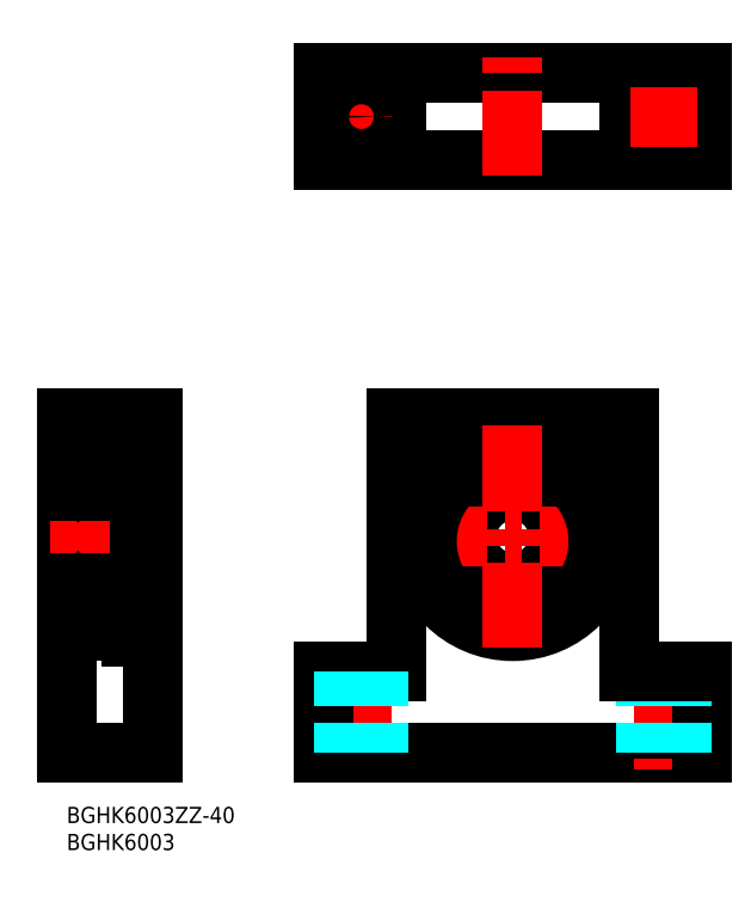
<metadata>
{"format":"dxf","ext":"dxf","renderer":"ezdxf+matplotlib","layout":"modelspace","background":"white","min_lineweight":24,"dpi":150}
</metadata>
<code>
0
SECTION
2
ENTITIES
0
INSERT
8
MSM_CONTINUOUS
2
*U4
10
0
20
0
30
0
0
INSERT
8
MSM_CONTINUOUS
2
*U5
10
0
20
0
30
0
0
LINE
8
MSM_CONTINUOUS
10
12
20
31.5
30
0
11
12
21
68.5
31
0
0
LINE
8
MSM_CONTINUOUS
10
2
20
67.2
30
0
11
2
21
32.8
31
0
0
ARC
8
MSM_CONTINUOUS
10
11.7
20
32.8
30
0
40
0.3
50
270
51
0
0
ARC
8
MSM_CONTINUOUS
10
2.3
20
32.8
30
0
40
0.3
50
180
51
270
0
LINE
8
MSM_CONTINUOUS
10
16
20
10
30
0
11
16
21
72
31
0
0
LINE
8
MSM_CONTINUOUS
10
7.1e-15
20
72
30
0
11
7.1e-15
21
10
31
0
0
LINE
8
MSM_CONTINUOUS
10
7.1e-15
20
10
30
0
11
16
21
10
31
0
0
LINE
8
MSM_CENTER
10
-3
20
50
30
0
11
19
21
50
31
0
0
LINE
8
MSM_CONTINUOUS
10
3.638
20
38.7
30
0
11
4.803
21
38.7
31
0
0
LINE
8
MSM_CONTINUOUS
10
2.3
20
41.5
30
0
11
11.7
21
41.5
31
0
0
LINE
8
MSM_CONTINUOUS
10
3.503
20
35.3
30
0
11
4.803
21
35.3
31
0
0
LINE
8
MSM_CONTINUOUS
10
2.3
20
32.5
30
0
11
12
21
32.5
31
0
0
LINE
8
MSM_CONTINUOUS
10
2.433
20
36.12
30
0
11
2.433
21
38.9
31
0
0
LINE
8
MSM_CONTINUOUS
10
2.633
20
36.2
30
0
11
2.633
21
38.9
31
0
0
LINE
8
MSM_CONTINUOUS
10
7.1e-15
20
34.5
30
0
11
2
21
34.5
31
0
0
ARC
8
MSM_CONTINUOUS
10
3.503
20
35.2
30
0
40
0.1
50
90
51
175
0
LINE
8
MSM_CONTINUOUS
10
3.338
20
34.47
30
0
11
3.403
21
35.21
31
0
0
LINE
8
MSM_CONTINUOUS
10
3.383
20
34.98
30
0
11
3.383
21
35.45
31
0
0
ARC
8
MSM_CONTINUOUS
10
3.04
20
34.49
30
0
40
0.1
50
220
51
357.2
0
LINE
8
MSM_CONTINUOUS
10
3.14
20
34.49
30
0
11
3.183
21
35.37
31
0
0
LINE
8
MSM_CONTINUOUS
10
2.713
20
34.73
30
0
11
2.963
21
34.43
31
0
0
ARC
8
MSM_CONTINUOUS
10
2.713
20
34.73
30
0
40
0.2
50
129.9
51
220
0
LINE
8
MSM_CONTINUOUS
10
2.738
20
35.01
30
0
11
2.585
21
34.88
31
0
0
LINE
8
MSM_CONTINUOUS
10
2.56
20
34.6
30
0
11
2.81
21
34.3
31
0
0
LINE
8
MSM_CONTINUOUS
10
2.866
20
34.86
30
0
11
2.713
21
34.73
31
0
0
LINE
8
MSM_CONTINUOUS
10
2.738
20
35.01
30
0
11
2.866
21
34.86
31
0
0
ARC
8
MSM_CONTINUOUS
10
2.1
20
34.5
30
0
40
0.1
50
90
51
180
0
LINE
8
MSM_CONTINUOUS
10
2.1
20
34.6
30
0
11
2.56
21
34.6
31
0
0
LINE
8
MSM_CONTINUOUS
10
3.183
20
35.37
30
0
11
2.433
21
36.12
31
0
0
LINE
8
MSM_CONTINUOUS
10
3.383
20
35.45
30
0
11
2.633
21
36.2
31
0
0
ARC
8
MSM_CONTINUOUS
10
3.039
20
34.5
30
0
40
0.3
50
220
51
355
0
LINE
8
MSM_CONTINUOUS
10
2.929
20
39.7
30
0
11
2.994
21
39.7
31
0
0
ARC
8
MSM_CONTINUOUS
10
2.3
20
41.2
30
0
40
0.3
50
90
51
180
0
ARC
8
MSM_CONTINUOUS
10
3.638
20
38.9
30
0
40
0.2
50
200
51
270
0
LINE
8
MSM_CONTINUOUS
10
2.5
20
39.3
30
0
11
2.776
21
39.63
31
0
0
LINE
8
MSM_CONTINUOUS
10
2.633
20
39.1
30
0
11
3.083
21
39.1
31
0
0
LINE
8
MSM_CONTINUOUS
10
3.083
20
39.1
30
0
11
3.083
21
38.9
31
0
0
LINE
8
MSM_CONTINUOUS
10
3.083
20
38.9
30
0
11
2.633
21
38.9
31
0
0
ARC
8
MSM_CONTINUOUS
10
2.2
20
39.5
30
0
40
0.2
50
180
51
270
0
LINE
8
MSM_CONTINUOUS
10
2.2
20
39.3
30
0
11
2.5
21
39.3
31
0
0
ARC
8
MSM_CONTINUOUS
10
2.633
20
38.9
30
0
40
0.2
50
90
51
180
0
LINE
8
MSM_CONTINUOUS
10
3.182
20
39.57
30
0
11
3.45
21
38.83
31
0
0
ARC
8
MSM_CONTINUOUS
10
2.994
20
39.5
30
0
40
0.2
50
20.01
51
90
0
ARC
8
MSM_CONTINUOUS
10
2.929
20
39.5
30
0
40
0.2
50
90
51
140
0
LINE
8
MSM_CONTINUOUS
10
11.37
20
36.2
30
0
11
11.37
21
38.9
31
0
0
LINE
8
MSM_CONTINUOUS
10
11.57
20
36.12
30
0
11
11.57
21
38.9
31
0
0
CIRCLE
8
MSM_CONTINUOUS
10
7
20
37
30
0
40
2.778
0
ARC
8
MSM_CONTINUOUS
10
11.9
20
34.5
30
0
40
0.1
50
0
51
90
0
LINE
8
MSM_CONTINUOUS
10
11.26
20
35.01
30
0
11
11.42
21
34.88
31
0
0
ARC
8
MSM_CONTINUOUS
10
11.29
20
34.73
30
0
40
0.2
50
320
51
50.08
0
LINE
8
MSM_CONTINUOUS
10
11.9
20
34.6
30
0
11
11.44
21
34.6
31
0
0
LINE
8
MSM_CONTINUOUS
10
10.86
20
34.49
30
0
11
10.82
21
35.37
31
0
0
ARC
8
MSM_CONTINUOUS
10
10.96
20
34.49
30
0
40
0.1
50
182.8
51
320
0
LINE
8
MSM_CONTINUOUS
10
10.62
20
34.98
30
0
11
10.62
21
35.45
31
0
0
LINE
8
MSM_CONTINUOUS
10
10.66
20
34.47
30
0
11
10.6
21
35.21
31
0
0
ARC
8
MSM_CONTINUOUS
10
10.5
20
35.2
30
0
40
0.1
50
4.997
51
90
0
ARC
8
MSM_CONTINUOUS
10
10.96
20
34.5
30
0
40
0.3
50
185
51
320
0
LINE
8
MSM_CONTINUOUS
10
11.26
20
35.01
30
0
11
11.13
21
34.86
31
0
0
LINE
8
MSM_CONTINUOUS
10
11.13
20
34.86
30
0
11
11.29
21
34.73
31
0
0
LINE
8
MSM_CONTINUOUS
10
10.82
20
35.37
30
0
11
11.57
21
36.12
31
0
0
LINE
8
MSM_CONTINUOUS
10
11.44
20
34.6
30
0
11
11.19
21
34.3
31
0
0
LINE
8
MSM_CONTINUOUS
10
11.29
20
34.73
30
0
11
11.04
21
34.43
31
0
0
LINE
8
MSM_CONTINUOUS
10
10.62
20
35.45
30
0
11
11.37
21
36.2
31
0
0
LINE
8
MSM_CONTINUOUS
10
10.5
20
35.3
30
0
11
9.197
21
35.3
31
0
0
ARC
8
MSM_CONTINUOUS
10
11.7
20
41.2
30
0
40
0.3
50
0
51
90
0
LINE
8
MSM_CONTINUOUS
10
11.07
20
39.7
30
0
11
11.01
21
39.7
31
0
0
ARC
8
MSM_CONTINUOUS
10
11.8
20
39.5
30
0
40
0.2
50
270
51
0
0
ARC
8
MSM_CONTINUOUS
10
11.37
20
38.9
30
0
40
0.2
50
0
51
90
0
LINE
8
MSM_CONTINUOUS
10
11.5
20
39.3
30
0
11
11.22
21
39.63
31
0
0
LINE
8
MSM_CONTINUOUS
10
11.8
20
39.3
30
0
11
11.5
21
39.3
31
0
0
LINE
8
MSM_CONTINUOUS
10
10.92
20
39.1
30
0
11
10.92
21
38.9
31
0
0
ARC
8
MSM_CONTINUOUS
10
10.36
20
38.9
30
0
40
0.2
50
270
51
340
0
LINE
8
MSM_CONTINUOUS
10
10.82
20
39.57
30
0
11
10.55
21
38.83
31
0
0
LINE
8
MSM_CONTINUOUS
10
10.92
20
38.9
30
0
11
11.37
21
38.9
31
0
0
LINE
8
MSM_CONTINUOUS
10
11.37
20
39.1
30
0
11
10.92
21
39.1
31
0
0
ARC
8
MSM_CONTINUOUS
10
11.07
20
39.5
30
0
40
0.2
50
39.99
51
90
0
ARC
8
MSM_CONTINUOUS
10
11.01
20
39.5
30
0
40
0.2
50
90
51
160
0
LINE
8
MSM_CONTINUOUS
10
10.36
20
38.7
30
0
11
9.197
21
38.7
31
0
0
LINE
8
MSM_CONTINUOUS
10
117.6
20
135.7
30
0
11
47.55
21
135.7
31
0
0
LINE
8
MSM_CONTINUOUS
10
47.55
20
119.7
30
0
11
117.6
21
119.7
31
0
0
LINE
8
MSM_CENTER
10
48.3
20
127.7
30
0
11
60.8
21
127.7
31
0
0
LINE
8
MSM_CONTINUOUS
10
7.1e-15
20
72
30
0
11
16
21
72
31
0
0
ARC
8
MSM_CONTINUOUS
10
11.7
20
67.2
30
0
40
0.3
50
0
51
90
0
ARC
8
MSM_CONTINUOUS
10
2.3
20
67.2
30
0
40
0.3
50
90
51
180
0
LINE
8
MSM_CONTINUOUS
10
3.638
20
61.3
30
0
11
4.803
21
61.3
31
0
0
LINE
8
MSM_CONTINUOUS
10
3.503
20
64.7
30
0
11
4.803
21
64.7
31
0
0
LINE
8
MSM_CONTINUOUS
10
2.3
20
58.5
30
0
11
11.7
21
58.5
31
0
0
LINE
8
MSM_CONTINUOUS
10
2.633
20
63.8
30
0
11
2.633
21
61.1
31
0
0
LINE
8
MSM_CONTINUOUS
10
2.433
20
63.88
30
0
11
2.433
21
61.1
31
0
0
ARC
8
MSM_CONTINUOUS
10
3.638
20
61.1
30
0
40
0.2
50
90
51
160
0
LINE
8
MSM_CONTINUOUS
10
3.083
20
61.1
30
0
11
2.633
21
61.1
31
0
0
LINE
8
MSM_CONTINUOUS
10
3.083
20
60.9
30
0
11
3.083
21
61.1
31
0
0
LINE
8
MSM_CONTINUOUS
10
2.633
20
60.9
30
0
11
3.083
21
60.9
31
0
0
LINE
8
MSM_CONTINUOUS
10
2.5
20
60.7
30
0
11
2.776
21
60.37
31
0
0
ARC
8
MSM_CONTINUOUS
10
2.929
20
60.5
30
0
40
0.2
50
220
51
270
0
LINE
8
MSM_CONTINUOUS
10
2.929
20
60.3
30
0
11
2.994
21
60.3
31
0
0
ARC
8
MSM_CONTINUOUS
10
2.994
20
60.5
30
0
40
0.2
50
270
51
340
0
ARC
8
MSM_CONTINUOUS
10
2.2
20
60.5
30
0
40
0.2
50
90
51
180
0
ARC
8
MSM_CONTINUOUS
10
2.633
20
61.1
30
0
40
0.2
50
180
51
270
0
LINE
8
MSM_CONTINUOUS
10
2.2
20
60.7
30
0
11
2.5
21
60.7
31
0
0
LINE
8
MSM_CONTINUOUS
10
3.182
20
60.43
30
0
11
3.45
21
61.17
31
0
0
ARC
8
MSM_CONTINUOUS
10
2.3
20
58.8
30
0
40
0.3
50
180
51
270
0
LINE
8
MSM_CONTINUOUS
10
7.1e-15
20
65.5
30
0
11
2
21
65.5
31
0
0
LINE
8
MSM_CONTINUOUS
10
3.383
20
65.02
30
0
11
3.383
21
64.55
31
0
0
LINE
8
MSM_CONTINUOUS
10
3.338
20
65.53
30
0
11
3.403
21
64.79
31
0
0
ARC
8
MSM_CONTINUOUS
10
3.503
20
64.8
30
0
40
0.1
50
185
51
270
0
LINE
8
MSM_CONTINUOUS
10
2.738
20
64.99
30
0
11
2.866
21
65.14
31
0
0
LINE
8
MSM_CONTINUOUS
10
2.866
20
65.14
30
0
11
2.713
21
65.27
31
0
0
LINE
8
MSM_CONTINUOUS
10
2.56
20
65.4
30
0
11
2.81
21
65.7
31
0
0
LINE
8
MSM_CONTINUOUS
10
2.738
20
64.99
30
0
11
2.585
21
65.12
31
0
0
ARC
8
MSM_CONTINUOUS
10
2.713
20
65.27
30
0
40
0.2
50
140
51
230.1
0
LINE
8
MSM_CONTINUOUS
10
2.713
20
65.27
30
0
11
2.963
21
65.57
31
0
0
LINE
8
MSM_CONTINUOUS
10
3.14
20
65.51
30
0
11
3.183
21
64.63
31
0
0
ARC
8
MSM_CONTINUOUS
10
3.04
20
65.51
30
0
40
0.1
50
2.82
51
140
0
ARC
8
MSM_CONTINUOUS
10
2.1
20
65.5
30
0
40
0.1
50
180
51
270
0
LINE
8
MSM_CONTINUOUS
10
3.183
20
64.63
30
0
11
2.433
21
63.88
31
0
0
LINE
8
MSM_CONTINUOUS
10
2.1
20
65.4
30
0
11
2.56
21
65.4
31
0
0
LINE
8
MSM_CONTINUOUS
10
3.383
20
64.55
30
0
11
2.633
21
63.8
31
0
0
ARC
8
MSM_CONTINUOUS
10
3.039
20
65.5
30
0
40
0.3
50
4.997
51
140
0
LINE
8
MSM_CONTINUOUS
10
11.57
20
63.88
30
0
11
11.57
21
61.1
31
0
0
LINE
8
MSM_CONTINUOUS
10
11.37
20
63.8
30
0
11
11.37
21
61.1
31
0
0
CIRCLE
8
MSM_CONTINUOUS
10
7
20
63
30
0
40
2.778
0
ARC
8
MSM_CONTINUOUS
10
11.8
20
60.5
30
0
40
0.2
50
0
51
90
0
LINE
8
MSM_CONTINUOUS
10
11.5
20
60.7
30
0
11
11.22
21
60.37
31
0
0
ARC
8
MSM_CONTINUOUS
10
11.37
20
61.1
30
0
40
0.2
50
270
51
0
0
LINE
8
MSM_CONTINUOUS
10
11.8
20
60.7
30
0
11
11.5
21
60.7
31
0
0
ARC
8
MSM_CONTINUOUS
10
11.01
20
60.5
30
0
40
0.2
50
200
51
270
0
LINE
8
MSM_CONTINUOUS
10
11.07
20
60.3
30
0
11
11.01
21
60.3
31
0
0
LINE
8
MSM_CONTINUOUS
10
10.92
20
60.9
30
0
11
10.92
21
61.1
31
0
0
ARC
8
MSM_CONTINUOUS
10
10.36
20
61.1
30
0
40
0.2
50
20.01
51
90
0
LINE
8
MSM_CONTINUOUS
10
10.82
20
60.43
30
0
11
10.55
21
61.17
31
0
0
ARC
8
MSM_CONTINUOUS
10
11.07
20
60.5
30
0
40
0.2
50
270
51
320
0
LINE
8
MSM_CONTINUOUS
10
11.37
20
60.9
30
0
11
10.92
21
60.9
31
0
0
LINE
8
MSM_CONTINUOUS
10
10.92
20
61.1
30
0
11
11.37
21
61.1
31
0
0
LINE
8
MSM_CONTINUOUS
10
10.36
20
61.3
30
0
11
9.197
21
61.3
31
0
0
ARC
8
MSM_CONTINUOUS
10
11.7
20
58.8
30
0
40
0.3
50
270
51
0
0
ARC
8
MSM_CONTINUOUS
10
11.9
20
65.5
30
0
40
0.1
50
270
51
0
0
ARC
8
MSM_CONTINUOUS
10
11.29
20
65.27
30
0
40
0.2
50
309.9
51
40
0
LINE
8
MSM_CONTINUOUS
10
11.26
20
64.99
30
0
11
11.42
21
65.12
31
0
0
LINE
8
MSM_CONTINUOUS
10
11.9
20
65.4
30
0
11
11.44
21
65.4
31
0
0
ARC
8
MSM_CONTINUOUS
10
10.96
20
65.51
30
0
40
0.1
50
40
51
177.2
0
LINE
8
MSM_CONTINUOUS
10
10.86
20
65.51
30
0
11
10.82
21
64.63
31
0
0
ARC
8
MSM_CONTINUOUS
10
10.5
20
64.8
30
0
40
0.1
50
270
51
355
0
LINE
8
MSM_CONTINUOUS
10
10.66
20
65.53
30
0
11
10.6
21
64.79
31
0
0
LINE
8
MSM_CONTINUOUS
10
10.62
20
65.02
30
0
11
10.62
21
64.55
31
0
0
LINE
8
MSM_CONTINUOUS
10
11.29
20
65.27
30
0
11
11.04
21
65.57
31
0
0
LINE
8
MSM_CONTINUOUS
10
11.44
20
65.4
30
0
11
11.19
21
65.7
31
0
0
LINE
8
MSM_CONTINUOUS
10
10.82
20
64.63
30
0
11
11.57
21
63.88
31
0
0
LINE
8
MSM_CONTINUOUS
10
11.13
20
65.14
30
0
11
11.29
21
65.27
31
0
0
LINE
8
MSM_CONTINUOUS
10
11.26
20
64.99
30
0
11
11.13
21
65.14
31
0
0
LINE
8
MSM_CONTINUOUS
10
10.62
20
64.55
30
0
11
11.37
21
63.8
31
0
0
LINE
8
MSM_CONTINUOUS
10
10.5
20
64.7
30
0
11
9.197
21
64.7
31
0
0
ARC
8
MSM_CONTINUOUS
10
10.96
20
65.5
30
0
40
0.3
50
40
51
175
0
LINE
8
MSM_CONTINUOUS
10
2.3
20
67.5
30
0
11
12
21
67.5
31
0
0
LINE
8
MSM_CONTINUOUS
10
47.55
20
135.7
30
0
11
47.55
21
119.7
31
0
0
LINE
8
MSM_CONTINUOUS
10
61.05
20
119.7
30
0
11
61.05
21
135.7
31
0
0
LINE
8
MSM_CENTER
10
54.55
20
121.4
30
0
11
54.55
21
133.9
31
0
0
CIRCLE
8
MSM_CONTINUOUS
10
54.55
20
127.7
30
0
40
3.25
0
LINE
8
MSM_CENTER
10
82.55
20
116.7
30
0
11
82.55
21
138.7
31
0
0
CIRCLE
8
MSM_CONTINUOUS
10
82.55
20
50
30
0
40
8.5
0
LINE
8
MSM_CONTINUOUS
10
104.1
20
25
30
0
11
104.1
21
72
31
0
0
LINE
8
MSM_CONTINUOUS
10
61.05
20
25
30
0
11
61.05
21
72
31
0
0
CIRCLE
8
MSM_CONTINUOUS
10
82.55
20
50
30
0
40
17.5
0
LINE
8
MSM_CENTER
10
54.55
20
28
30
0
11
54.55
21
7
31
0
0
LINE
8
MSM_CONTINUOUS
10
117.6
20
10
30
0
11
47.55
21
10
31
0
0
LINE
8
MSM_CENTER
10
62.05
20
50
30
0
11
103.1
21
50
31
0
0
LINE
8
MSM_CONTINUOUS
10
47.55
20
25
30
0
11
61.05
21
25
31
0
0
LINE
8
MSM_CONTINUOUS
10
47.55
20
10
30
0
11
47.55
21
25
31
0
0
LINE
8
MSM_DASHED
10
51.3
20
25
30
0
11
51.3
21
10
31
0
0
LINE
8
MSM_DASHED
10
57.8
20
25
30
0
11
57.8
21
10
31
0
0
LINE
8
MSM_CENTER
10
110.6
20
28
30
0
11
110.6
21
7
31
0
0
LINE
8
MSM_CONTINUOUS
10
117.6
20
10
30
0
11
117.6
21
25
31
0
0
LINE
8
MSM_DASHED
10
107.3
20
25
30
0
11
107.3
21
10
31
0
0
LINE
8
MSM_DASHED
10
113.8
20
25
30
0
11
113.8
21
10
31
0
0
LINE
8
MSM_CONTINUOUS
10
117.6
20
25
30
0
11
104.1
21
25
31
0
0
LINE
8
MSM_CONTINUOUS
10
61.05
20
72
30
0
11
104.1
21
72
31
0
0
LINE
8
MSM_CONTINUOUS
10
117.6
20
135.7
30
0
11
117.6
21
119.7
31
0
0
LINE
8
MSM_CONTINUOUS
10
104.1
20
119.7
30
0
11
104.1
21
135.7
31
0
0
LINE
8
MSM_CENTER
10
110.6
20
121.4
30
0
11
110.6
21
133.9
31
0
0
CIRCLE
8
MSM_CONTINUOUS
10
110.6
20
127.7
30
0
40
3.25
0
ARC
8
MSM_CONTINUOUS
10
90.45
20
36.09
30
0
40
2.5
50
200.6
51
242.9
0
LINE
8
MSM_CONTINUOUS
10
88.07
20
35.32
30
0
11
88.11
21
35.21
31
0
0
ARC
8
MSM_CONTINUOUS
10
90.5
20
36.23
30
0
40
2.6
50
62.3
51
200.6
0
ARC
8
MSM_CONTINUOUS
10
92.92
20
40.83
30
0
40
2.6
50
242.3
51
321.4
0
ARC
8
MSM_CONTINUOUS
10
82.55
20
49.12
30
0
40
15.88
50
321.4
51
218.6
0
ARC
8
MSM_CONTINUOUS
10
72.19
20
40.83
30
0
40
2.6
50
218.6
51
297.7
0
ARC
8
MSM_CONTINUOUS
10
74.6
20
36.23
30
0
40
2.6
50
339.4
51
117.7
0
LINE
8
MSM_CONTINUOUS
10
77
20
35.21
30
0
11
77.04
21
35.32
31
0
0
ARC
8
MSM_CONTINUOUS
10
74.66
20
36.09
30
0
40
2.5
50
297.1
51
339.4
0
CIRCLE
8
MSM_CONTINUOUS
10
90.5
20
36.23
30
0
40
1.25
0
CIRCLE
8
MSM_CONTINUOUS
10
74.6
20
36.23
30
0
40
1.25
0
LINE
8
MSM_CONTINUOUS
10
12
20
38.83
30
0
11
13.6
21
38.83
31
0
0
LINE
8
MSM_CONTINUOUS
10
12
20
33.59
30
0
11
13.6
21
33.59
31
0
0
LINE
8
MSM_CONTINUOUS
10
12
20
65
30
0
11
13.6
21
65
31
0
0
LINE
8
MSM_CONTINUOUS
10
12
20
68.5
30
0
11
13.75
21
68.5
31
0
0
LINE
8
MSM_CONTINUOUS
10
13.6
20
68.5
30
-0.5
11
13.6
21
33.59
31
-0.5
0
LINE
8
MSM_CONTINUOUS
10
12
20
31.5
30
0
11
13.75
21
31.5
31
0
0
LINE
8
MSM_CONTINUOUS
10
13.75
20
68.5
30
0
11
13.75
21
31.5
31
0
0
LINE
8
MSM_CONTINUOUS
10
16
20
67.5
30
0
11
13.75
21
67.5
31
0
0
LINE
8
MSM_CONTINUOUS
10
16
20
32.5
30
0
11
13.75
21
32.5
31
0
0
LINE
8
MSM_CENTER
10
82.55
20
70.5
30
0
11
82.55
21
29.5
31
0
0
LINE
8
MSM_CENTER
10
104.3
20
127.7
30
0
11
116.8
21
127.7
31
0
0
ENDSEC
0
EOF

</code>
